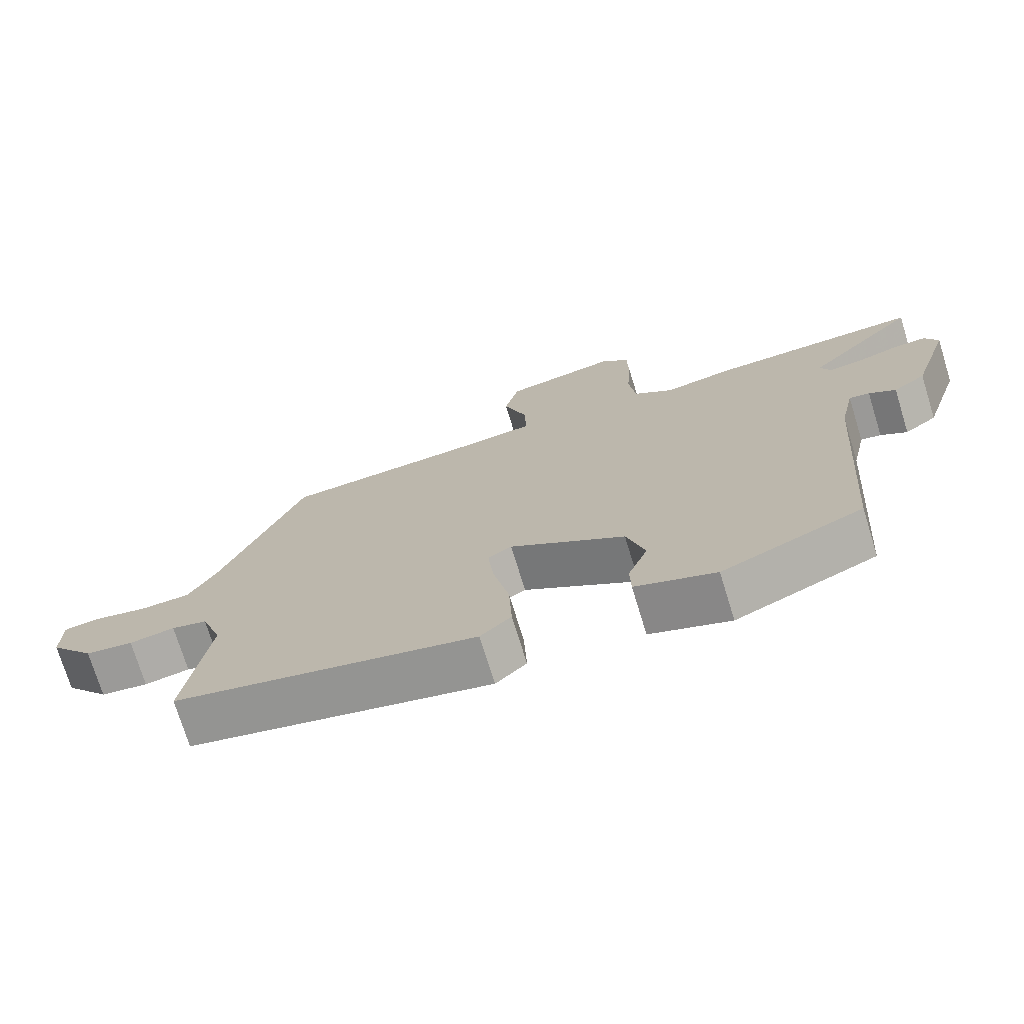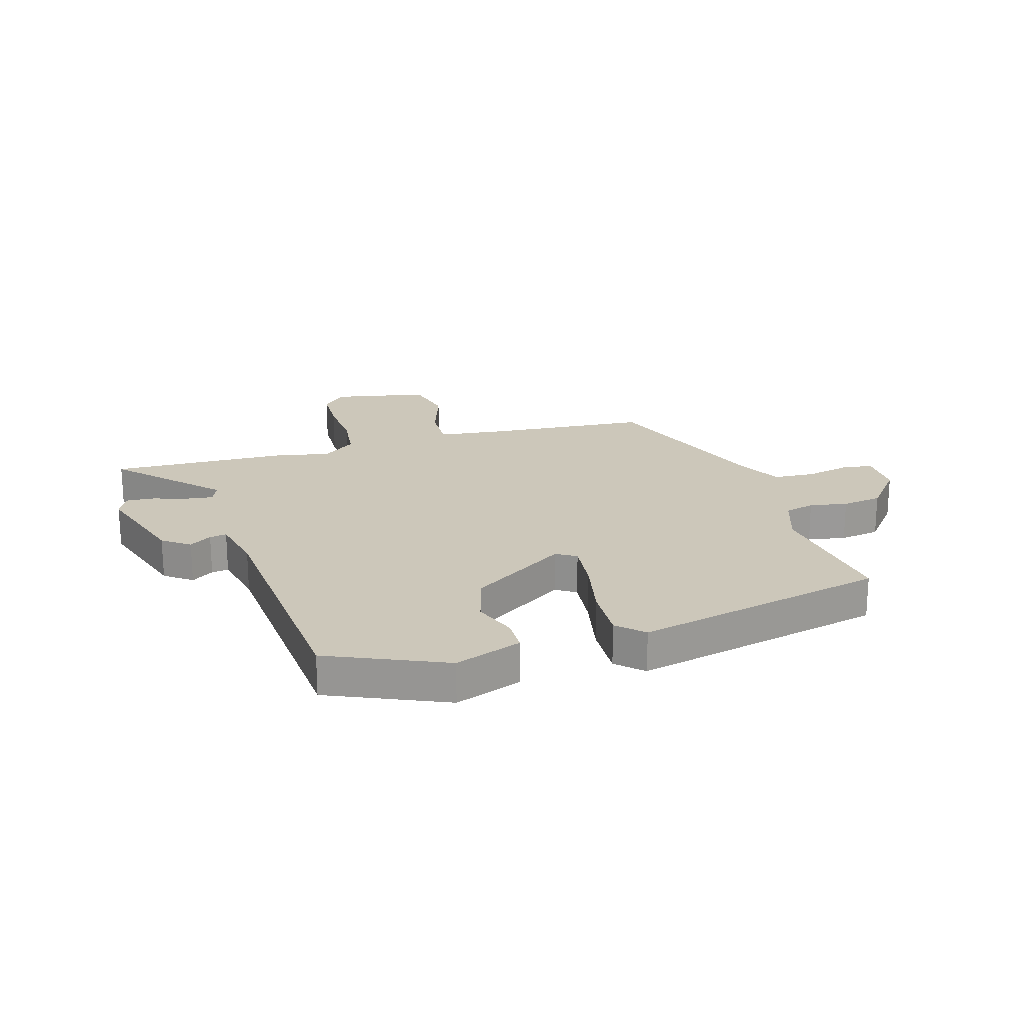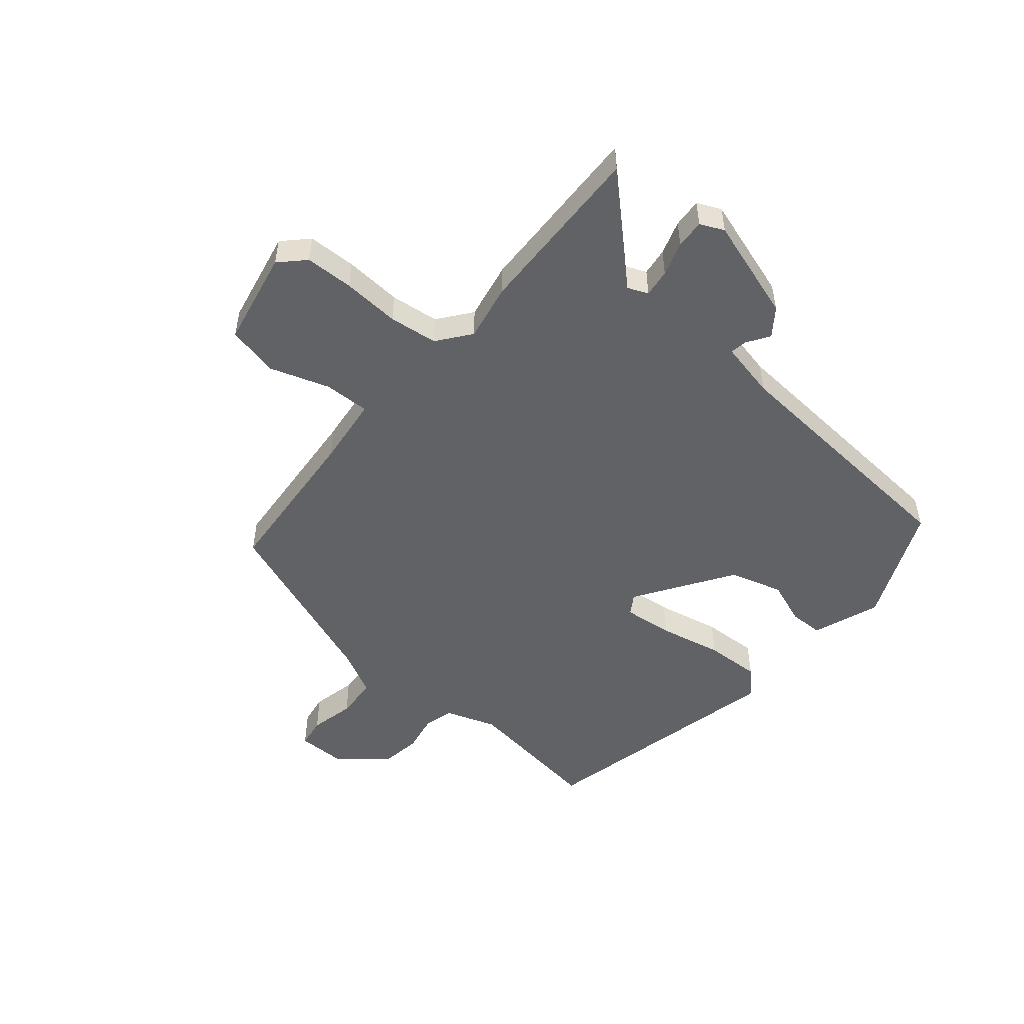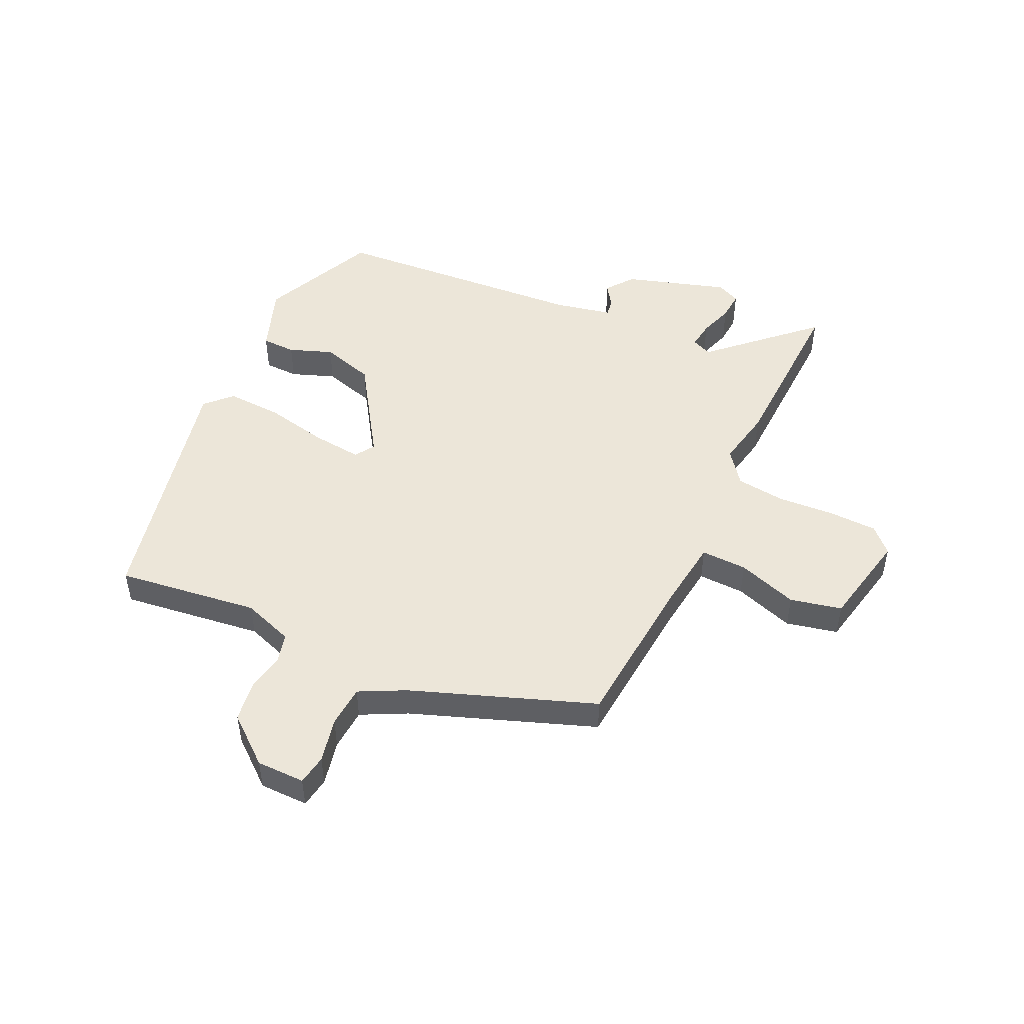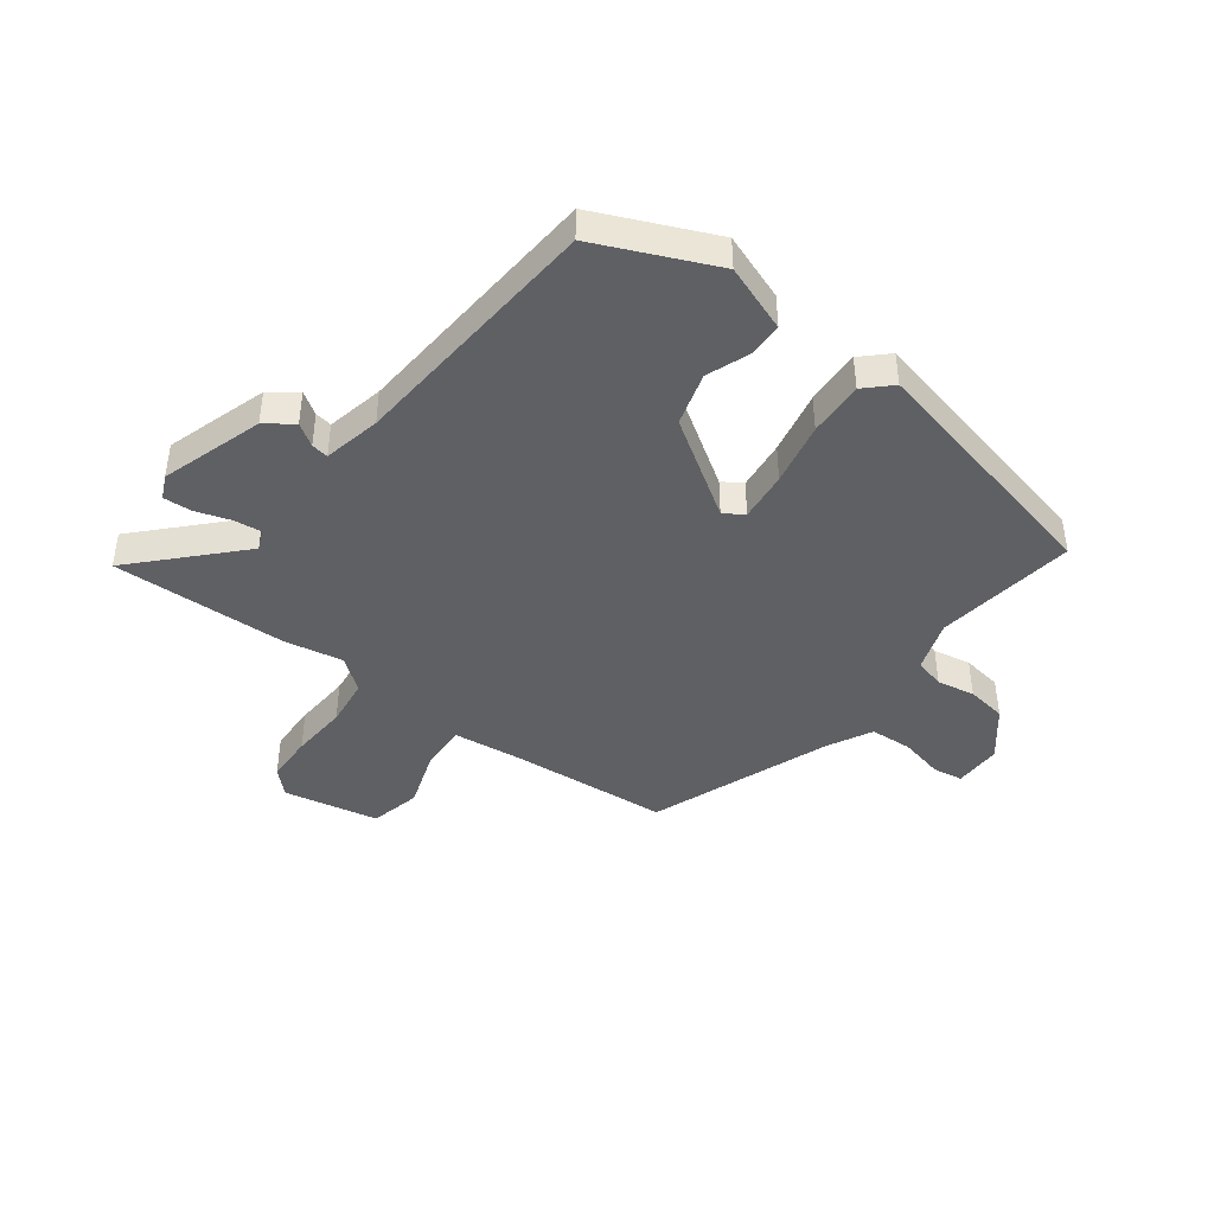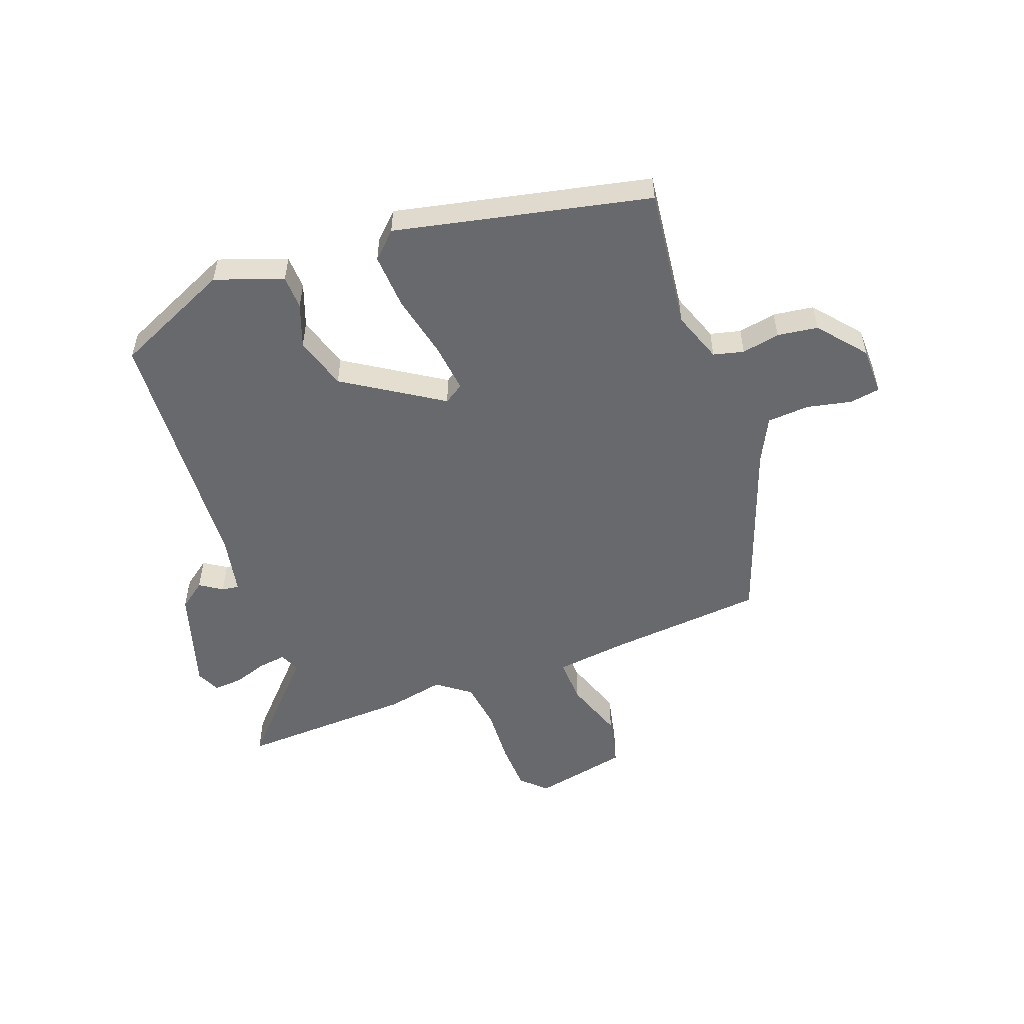
<metadata>
{"format":"obj","ext":"obj","renderer":"f3d","projection":"perspective","resolution":1024,"background":"white","views":[{"elev":-73.7,"azim":17.1,"up":"+Z"},{"elev":21.3,"azim":163.6,"up":"+Y"},{"elev":-50.7,"azim":50.2,"up":"+Y"},{"elev":48.6,"azim":-64.4,"up":"+Y"},{"elev":-42.8,"azim":143.3,"up":"+Y"},{"elev":-52.8,"azim":-158.9,"up":"+Y"}]}
</metadata>
<code>
v -0.379 0.07 0.492
v -0.099 0.07 0.513
v 0.025 0.07 0.527
v 0.023 0.07 0.608
v -0.012 0.07 0.714
v 0.009 0.07 0.804
v 0.177 0.07 0.837
v 0.219 0.07 0.795
v 0.221 0.07 0.71
v 0.214 0.07 0.609
v 0.224 0.07 0.523
v 0.282 0.07 0.478
v 0.384 0.07 0.497
v 0.694 0.07 0.505
v 0.529 0.07 0.333
v 0.544 0.07 0.297
v 0.593 0.07 0.303
v 0.653 0.07 0.322
v 0.704 0.07 0.325
v 0.723 0.07 0.283
v 0.665 0.07 0.103
v 0.617 0.07 0.068
v 0.578 0.07 0.094
v 0.548 0.07 0.099
v 0.526 0.07 -0.002
v 0.491 0.07 -0.456
v 0.284 0.07 -0.546
v 0.166 0.07 -0.502
v 0.165 0.07 -0.442
v 0.194 0.07 -0.366
v 0.167 0.07 -0.272
v -0.002 0.07 -0.16
v -0.037 0.07 -0.182
v -0.028 0.07 -0.27
v -0.005 0.07 -0.382
v -0.001 0.07 -0.48
v -0.046 0.07 -0.523
v -0.491 0.07 -0.42
v -0.457 0.07 -0.171
v -0.488 0.07 -0.081
v -0.541 0.07 -0.067
v -0.608 0.07 -0.079
v -0.679 0.07 -0.068
v -0.746 0.07 0.015
v -0.746 0.07 0.1
v -0.693 0.07 0.108
v -0.614 0.07 0.09
v -0.54 0.07 0.094
v -0.499 0.07 0.173
v -0.379 0 0.492
v -0.099 0 0.513
v 0.025 0 0.527
v 0.023 0 0.608
v -0.012 0 0.714
v 0.009 0 0.804
v 0.177 0 0.837
v 0.219 0 0.795
v 0.221 0 0.71
v 0.214 0 0.609
v 0.224 0 0.523
v 0.282 0 0.478
v 0.384 0 0.497
v 0.694 0 0.505
v 0.529 0 0.333
v 0.544 0 0.297
v 0.593 0 0.303
v 0.653 0 0.322
v 0.704 0 0.325
v 0.723 0 0.283
v 0.665 0 0.103
v 0.617 0 0.068
v 0.578 0 0.094
v 0.548 0 0.099
v 0.526 0 -0.002
v 0.491 0 -0.456
v 0.284 0 -0.546
v 0.166 0 -0.502
v 0.165 0 -0.442
v 0.194 0 -0.366
v 0.167 0 -0.272
v -0.002 0 -0.16
v -0.037 0 -0.182
v -0.028 0 -0.27
v -0.005 0 -0.382
v -0.001 0 -0.48
v -0.046 0 -0.523
v -0.491 0 -0.42
v -0.457 0 -0.171
v -0.488 0 -0.081
v -0.541 0 -0.067
v -0.608 0 -0.079
v -0.679 0 -0.068
v -0.746 0 0.015
v -0.746 0 0.1
v -0.693 0 0.108
v -0.614 0 0.09
v -0.54 0 0.094
v -0.499 0 0.173
f 44 45 46 47
f 44 47 48
f 41 42 43 44
f 40 41 44 48
f 39 40 48 49
f 37 38 39
f 34 35 36 37
f 33 34 37 39
f 32 33 39 49
f 27 28 29 30
f 25 26 27 30
f 24 25 30 31
f 20 21 22 23
f 20 23 24
f 17 18 19 20
f 16 17 20 24
f 15 16 24 31
f 12 13 14 15
f 7 8 9 10
f 7 10 11
f 4 5 6 7
f 3 4 7 11
f 2 3 11 12
f 15 31 32 49
f 12 15 49
f 1 2 12 49
f 96 95 94 93
f 97 96 93
f 93 92 91 90
f 97 93 90 89
f 98 97 89 88
f 88 87 86
f 86 85 84 83
f 88 86 83 82
f 98 88 82 81
f 79 78 77 76
f 79 76 75 74
f 80 79 74 73
f 72 71 70 69
f 73 72 69
f 69 68 67 66
f 73 69 66 65
f 80 73 65 64
f 64 63 62 61
f 59 58 57 56
f 60 59 56
f 56 55 54 53
f 60 56 53 52
f 61 60 52 51
f 98 81 80 64
f 98 64 61
f 98 61 51 50
f 1 50 51 2
f 2 51 52 3
f 3 52 53 4
f 4 53 54 5
f 5 54 55 6
f 6 55 56 7
f 7 56 57 8
f 8 57 58 9
f 9 58 59 10
f 10 59 60 11
f 11 60 61 12
f 12 61 62 13
f 13 62 63 14
f 14 63 64 15
f 15 64 65 16
f 16 65 66 17
f 17 66 67 18
f 18 67 68 19
f 19 68 69 20
f 20 69 70 21
f 21 70 71 22
f 22 71 72 23
f 23 72 73 24
f 24 73 74 25
f 25 74 75 26
f 26 75 76 27
f 27 76 77 28
f 28 77 78 29
f 29 78 79 30
f 30 79 80 31
f 31 80 81 32
f 32 81 82 33
f 33 82 83 34
f 34 83 84 35
f 35 84 85 36
f 36 85 86 37
f 37 86 87 38
f 38 87 88 39
f 39 88 89 40
f 40 89 90 41
f 41 90 91 42
f 42 91 92 43
f 43 92 93 44
f 44 93 94 45
f 45 94 95 46
f 46 95 96 47
f 47 96 97 48
f 48 97 98 49
f 49 98 50 1

</code>
